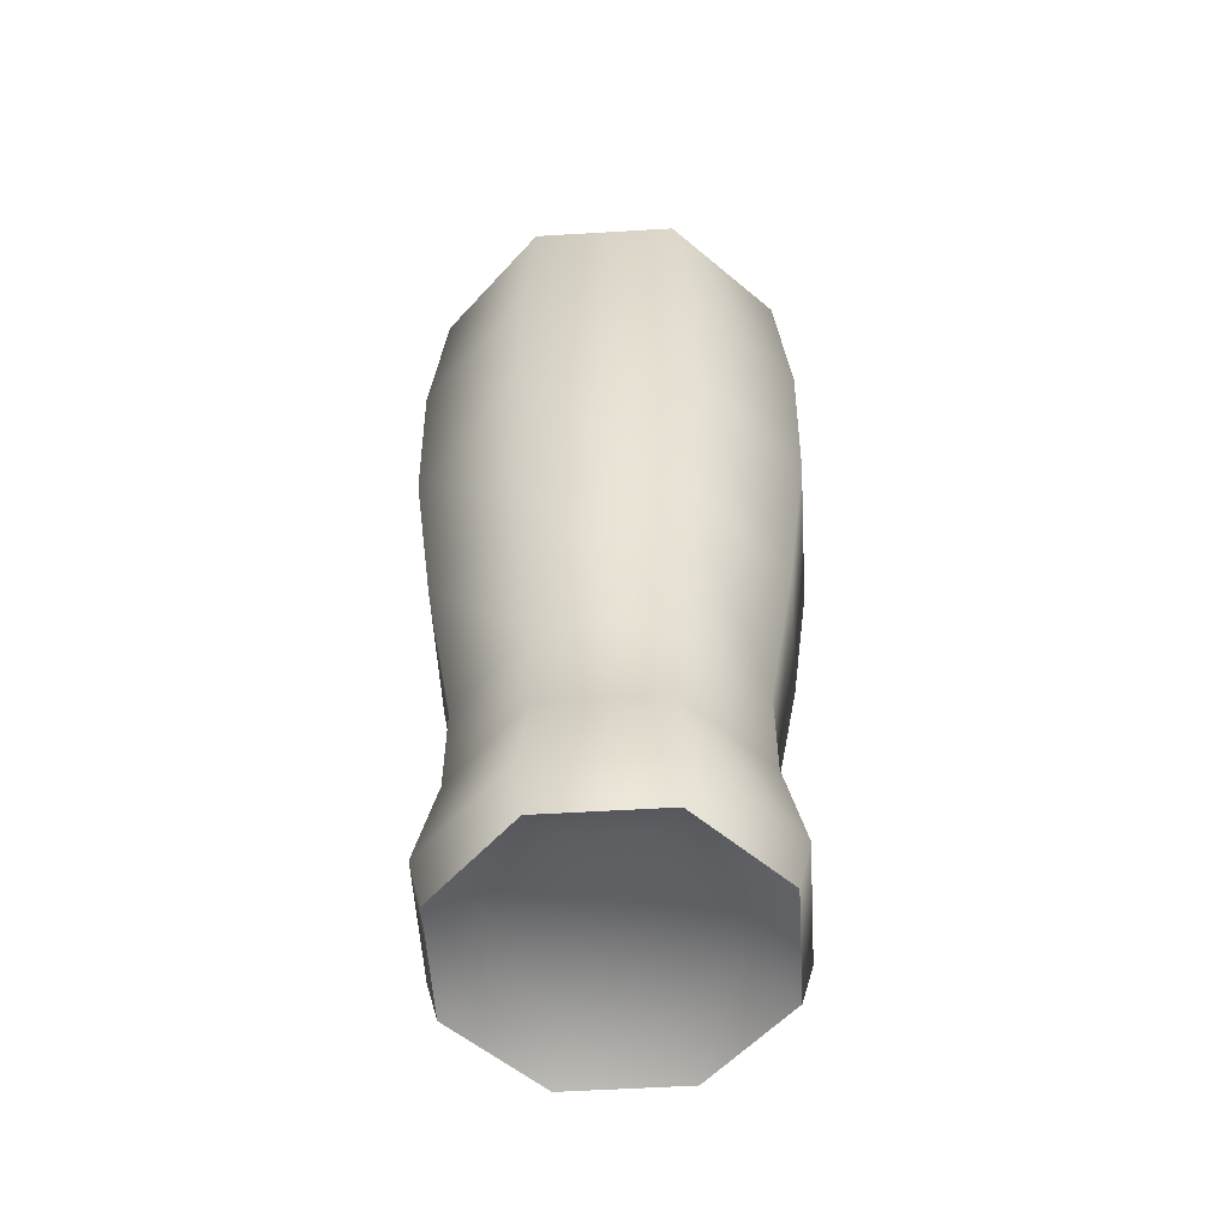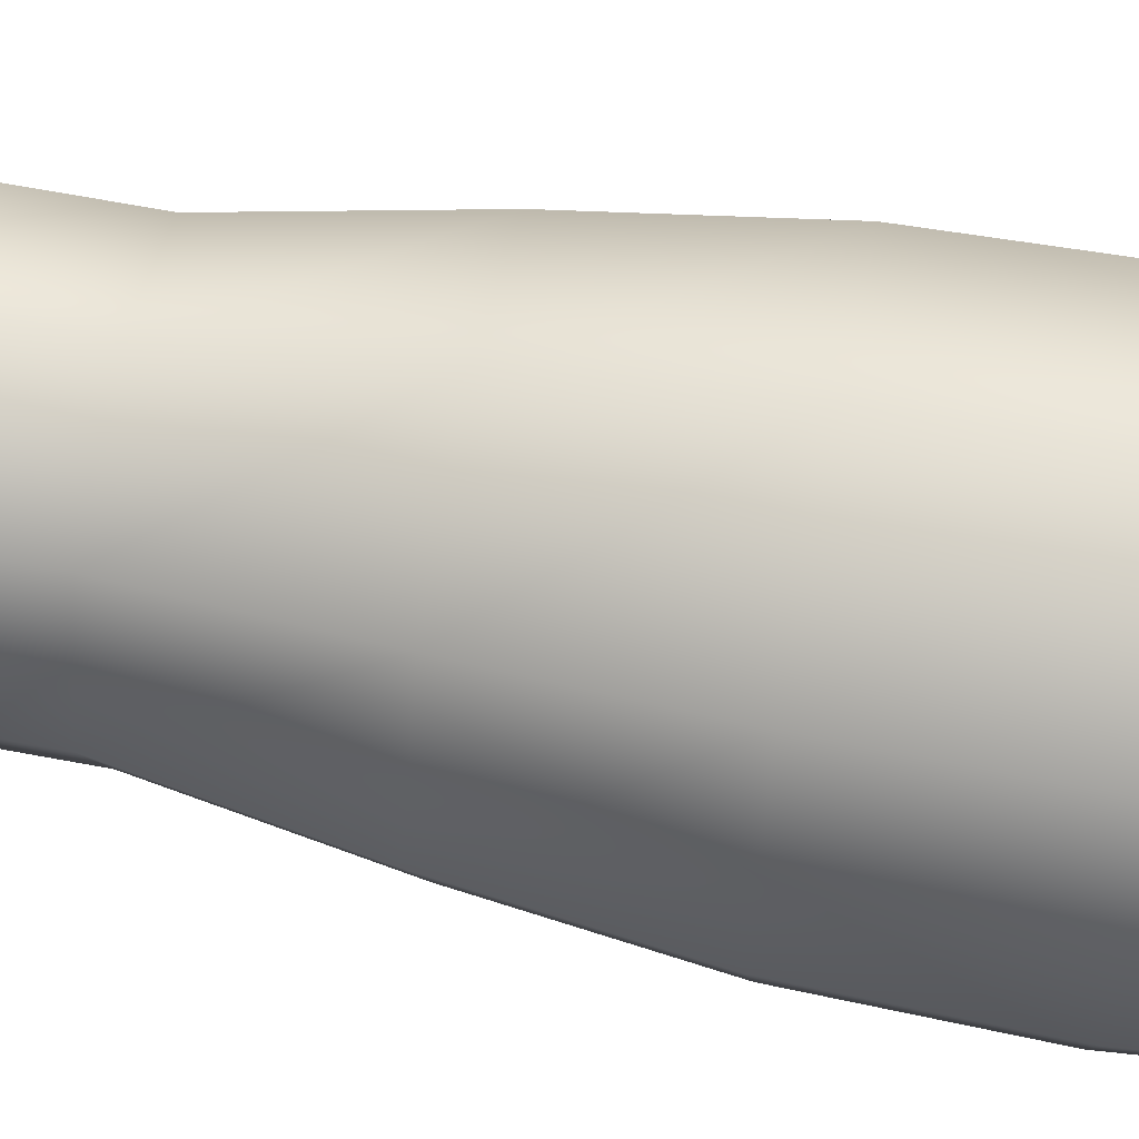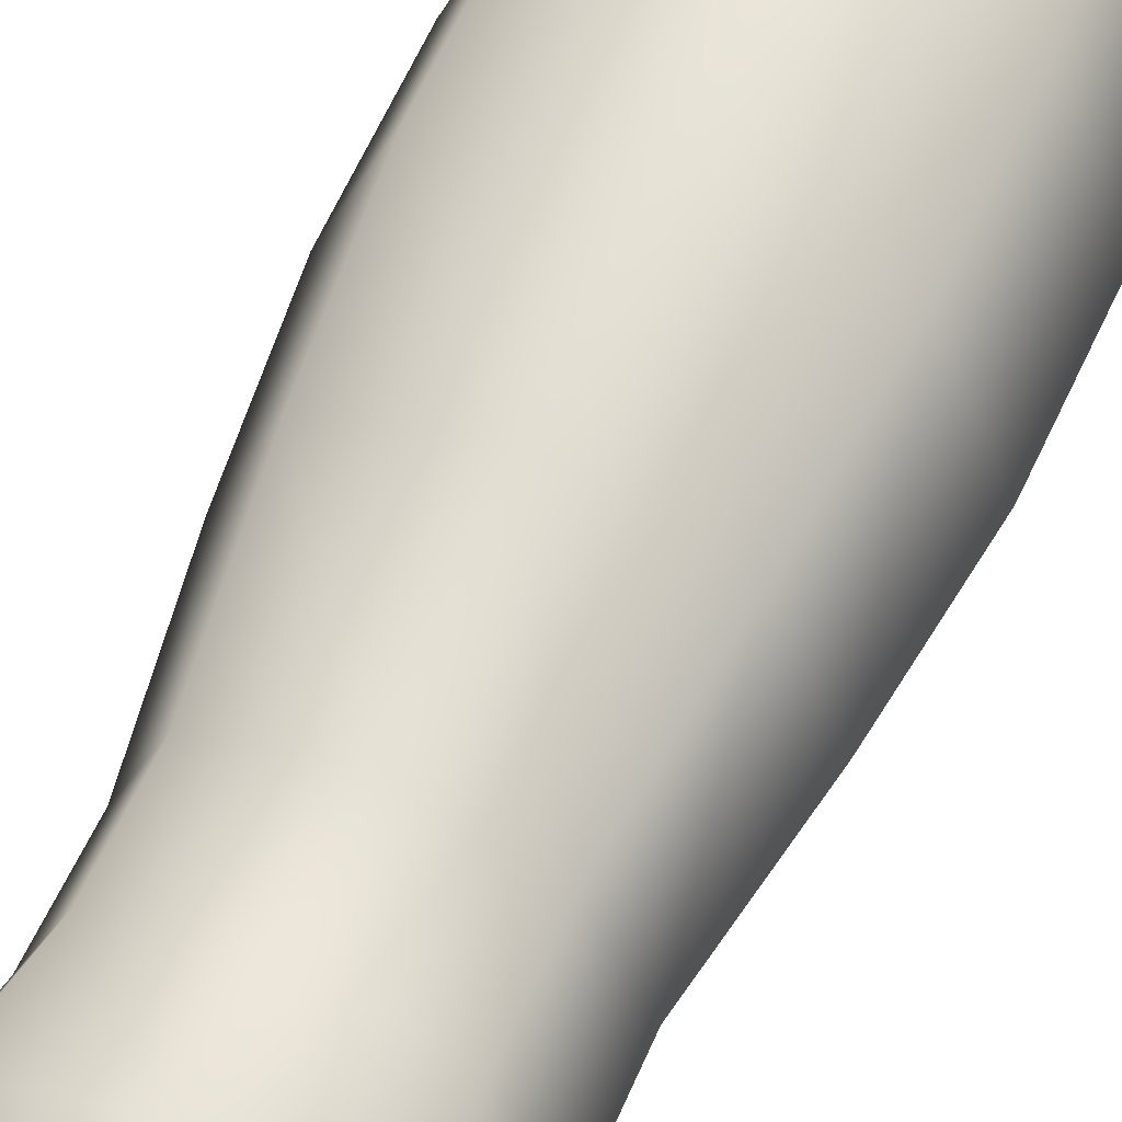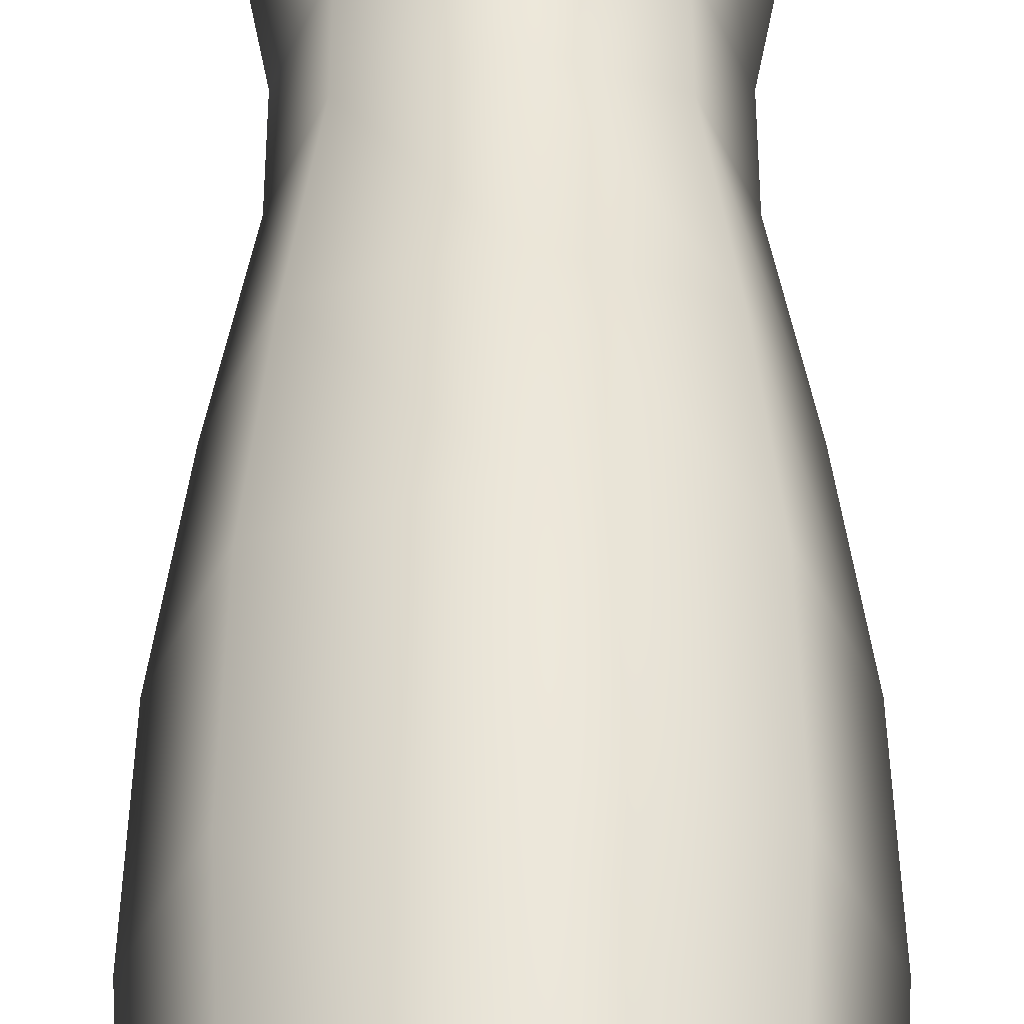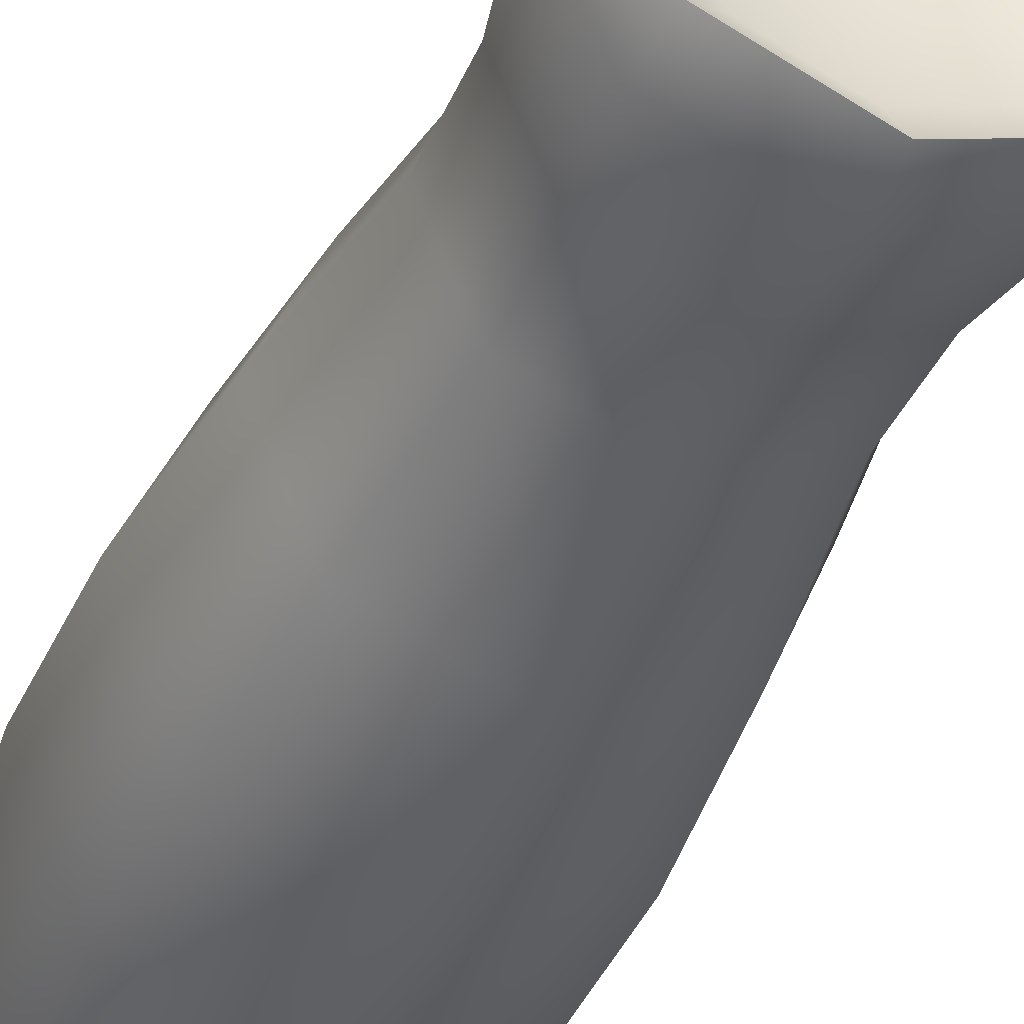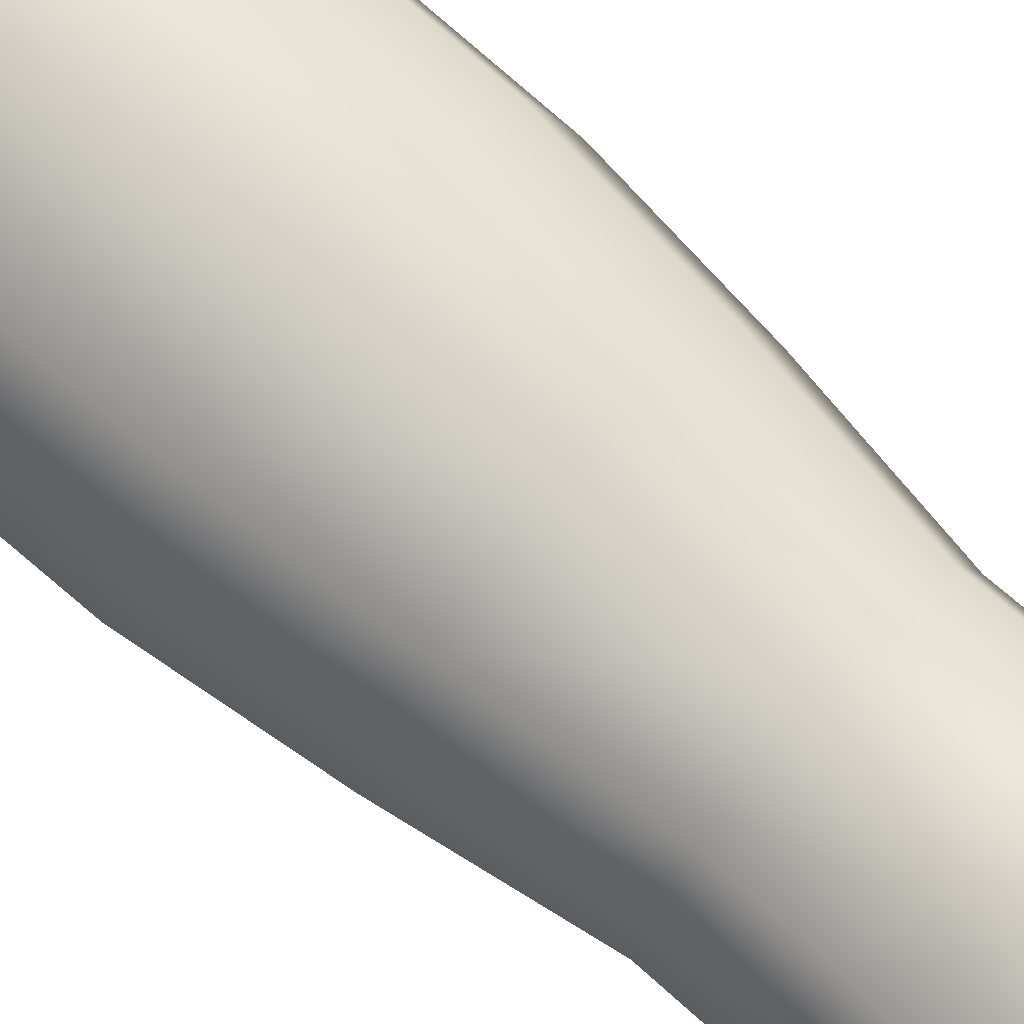
<metadata>
{"format":"obj","ext":"obj","renderer":"f3d","projection":"perspective","resolution":1024,"background":"white","views":[{"elev":-56.0,"azim":-18.9,"up":"+Y"},{"elev":60.8,"azim":101.2,"up":"+Z"},{"elev":58.4,"azim":23.6,"up":"+Z"},{"elev":53.5,"azim":-180.0,"up":"+Z"},{"elev":-40.9,"azim":-22.5,"up":"+Z"},{"elev":68.8,"azim":-47.9,"up":"+Z"}]}
</metadata>
<code>
o sercups_weizen_glass_Cylinder.122
v -0.002853 1.157 -0.5993
v 0.5965 1.157 -0
v -0.002853 1.157 0.5993
v -0.6022 1.157 -0
v 0.4209 1.157 -0.4238
v 0.4209 1.157 0.4238
v -0.4266 1.157 0.4238
v -0.4266 1.157 -0.4238
v -0.002853 -0.3541 -0.4334
v 0.3036 -0.3541 -0.3064
v 0.4305 -0.3541 0
v 0.3036 -0.3541 0.3064
v -0.002853 -0.3541 0.4334
v -0.3093 -0.3541 0.3064
v -0.4362 -0.3541 0
v -0.3093 -0.3541 -0.3064
v -0.002853 1.661 -0.5567
v 0.3908 1.661 -0.3936
v 0.5538 1.661 -0
v 0.3908 1.661 0.3936
v -0.002853 1.661 0.5567
v -0.3965 1.661 0.3936
v -0.5595 1.661 -0
v -0.3965 1.661 -0.3936
v -0.002853 -0.9415 -0.4914
v 0.3446 -0.9415 -0.3474
v 0.4885 -0.9415 0
v 0.3446 -0.9415 0.3474
v -0.002853 -0.9415 0.4914
v -0.3503 -0.9415 0.3474
v -0.4942 -0.9415 0
v -0.3503 -0.9415 -0.3474
v -0.002853 -1.006 -0.3123
v 0.218 -1.006 -0.2208
v 0.3094 -1.006 0
v 0.218 -1.006 0.2208
v -0.002853 -1.006 0.3123
v -0.2237 -1.006 0.2208
v -0.3151 -1.006 0
v -0.2237 -1.006 -0.2208
v -0.002853 -1.084 -0.453
v -0.3232 -1.084 -0.3204
v -0.4559 -1.084 0
v -0.3232 -1.084 0.3204
v -0.002853 -1.084 0.453
v 0.3175 -1.084 0.3204
v 0.4502 -1.084 0
v 0.3175 -1.084 -0.3204
v 0.4126 0.6536 -0.4155
v 0.4126 0.6536 0.4155
v -0.4183 0.6536 0.4155
v -0.4183 0.6536 -0.4155
v -0.5904 0.6536 -0
v -0.002853 0.6536 0.5876
v 0.5847 0.6536 -0
v -0.002853 0.6536 -0.5876
v -0.002853 0.1497 -0.5222
v 0.5193 0.1497 -0
v -0.002853 0.1497 0.5222
v -0.525 0.1497 -0
v 0.3664 0.1497 -0.3692
v 0.3664 0.1497 0.3692
v -0.3721 0.1497 0.3692
v -0.3721 0.1497 -0.3692
v 0.304 -0.6478 -0.3068
v 0.304 -0.6478 0.3068
v -0.3097 -0.6478 0.3068
v -0.3097 -0.6478 -0.3068
v -0.4368 -0.6478 0
v -0.002853 -0.6478 0.4339
v 0.4311 -0.6478 0
v -0.002853 -0.6478 -0.4339
v 0.2974 -0.6478 -0.3003
v 0.2974 -0.6478 0.3003
v -0.3031 -0.6478 0.3003
v -0.3031 -0.6478 -0.3003
v -0.4275 -0.6478 0
v -0.002853 -0.6478 0.4246
v 0.4218 -0.6478 0
v -0.002853 -0.6478 -0.4246
f 64 16 15 60
f 63 14 13 59
f 62 12 11 58
f 61 10 9 57
f 57 9 16 64
f 60 15 14 63
f 59 13 12 62
f 58 11 10 61
f 55 58 61 49
f 24 8 4 23
f 22 7 3 21
f 20 6 2 19
f 18 5 1 17
f 17 1 8 24
f 23 4 7 22
f 21 3 6 20
f 19 2 5 18
f 42 41 33 40
f 68 32 31 69
f 67 30 29 70
f 66 28 27 71
f 65 26 25 72
f 72 25 32 68
f 69 31 30 67
f 70 29 28 66
f 71 27 26 65
f 33 34 35 36 37 38 39 40
f 44 43 39 38
f 46 45 37 36
f 48 47 35 34
f 43 42 40 39
f 45 44 38 37
f 47 46 36 35
f 41 48 34 33
f 25 26 48 41
f 27 28 46 47
f 29 30 44 45
f 31 32 42 43
f 26 27 47 48
f 28 29 45 46
f 30 31 43 44
f 32 25 41 42
f 8 52 53 4
f 7 51 54 3
f 6 50 55 2
f 5 49 56 1
f 1 56 52 8
f 4 53 51 7
f 3 54 50 6
f 2 55 49 5
f 54 59 62 50
f 53 60 63 51
f 56 57 64 52
f 49 61 57 56
f 50 62 58 55
f 51 63 59 54
f 52 64 60 53
f 11 71 65 10
f 13 70 66 12
f 15 69 67 14
f 9 72 68 16
f 10 65 72 9
f 12 66 71 11
f 14 67 70 13
f 16 68 69 15
f 79 74 78 75 77 76 80 73

</code>
